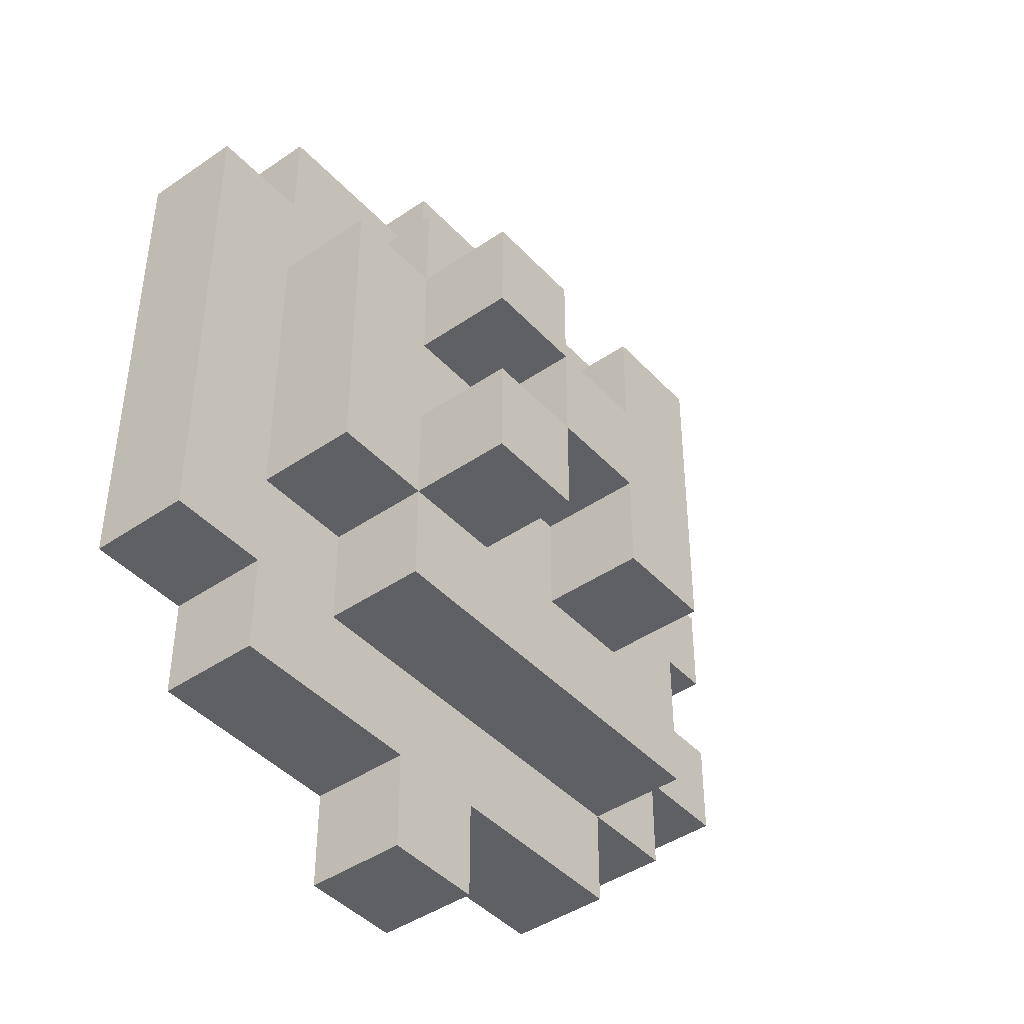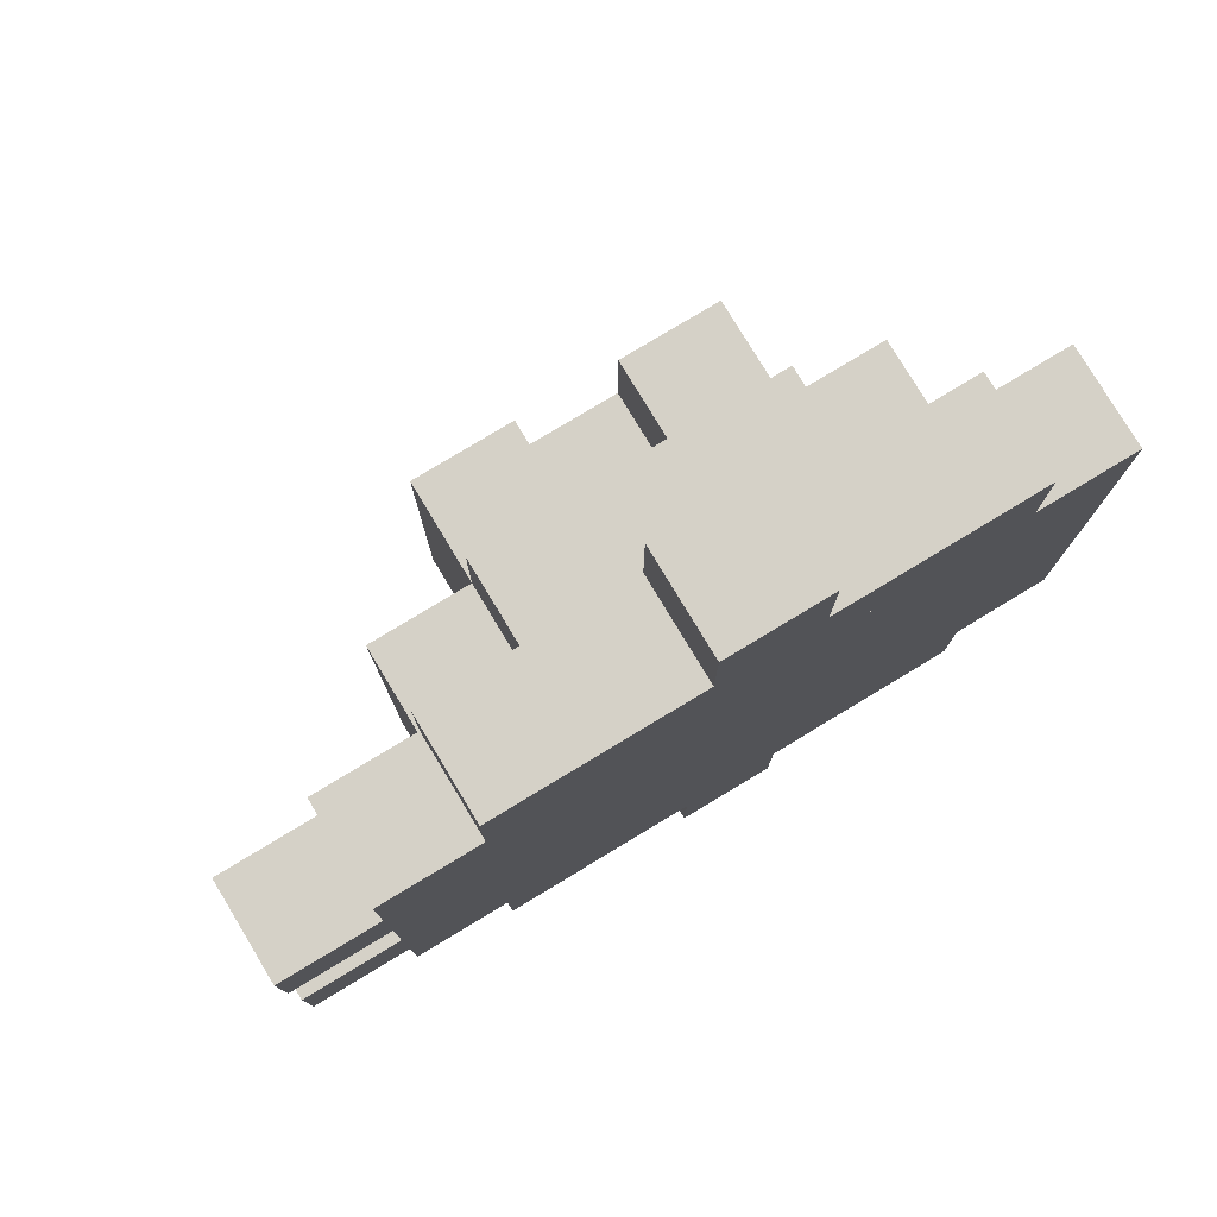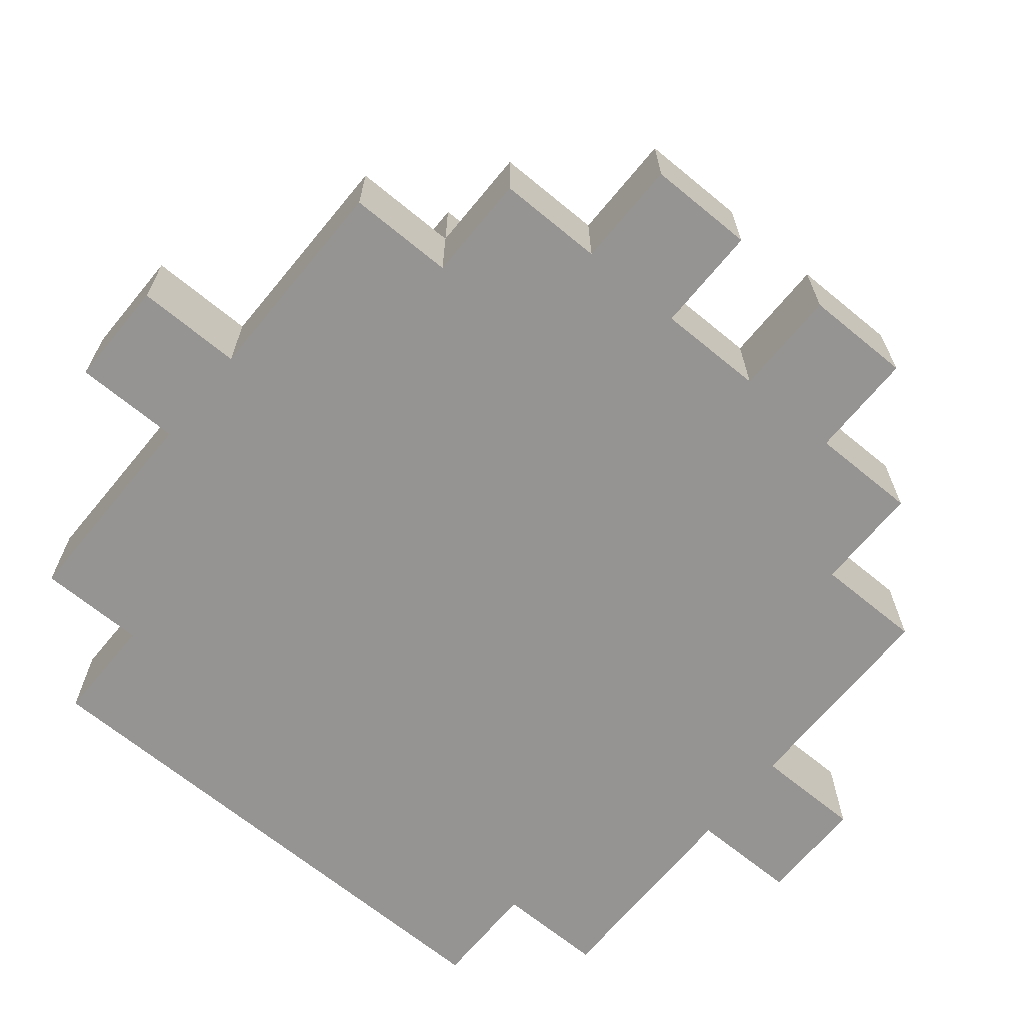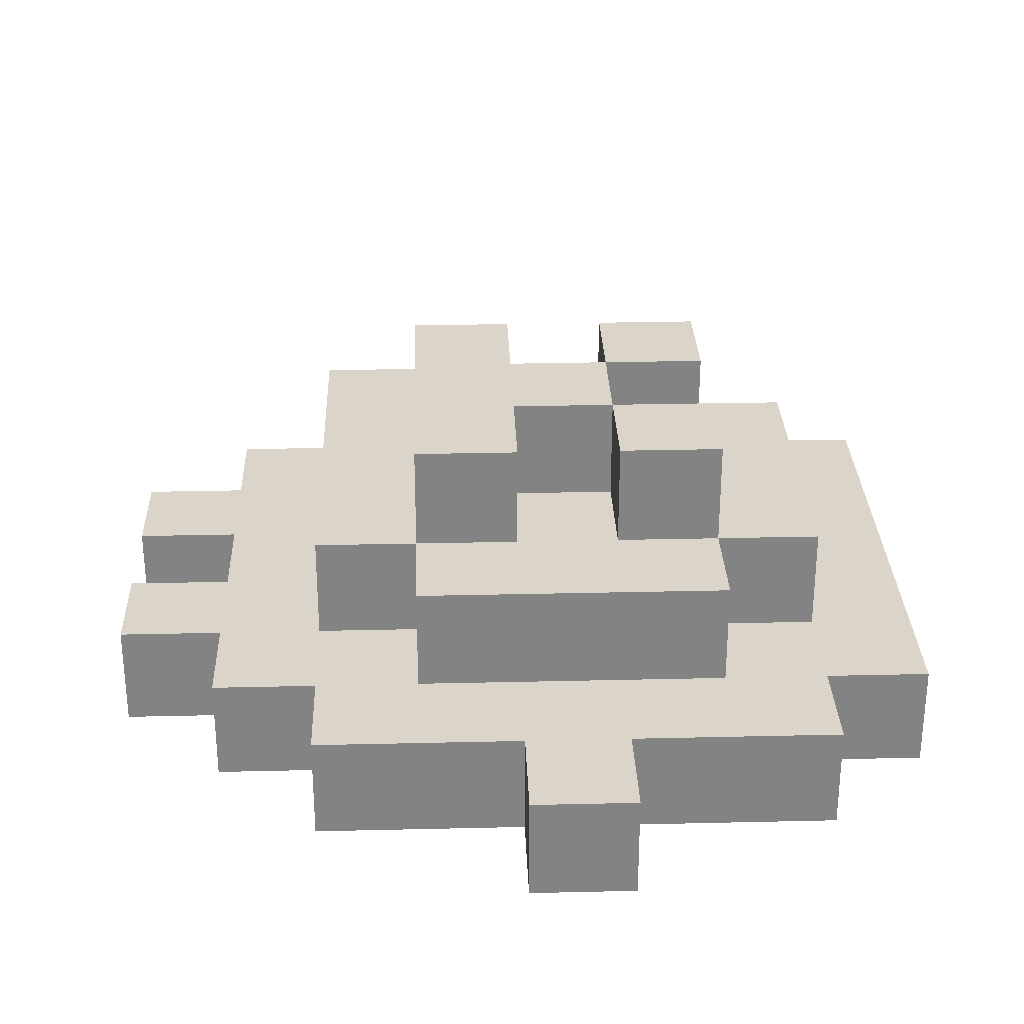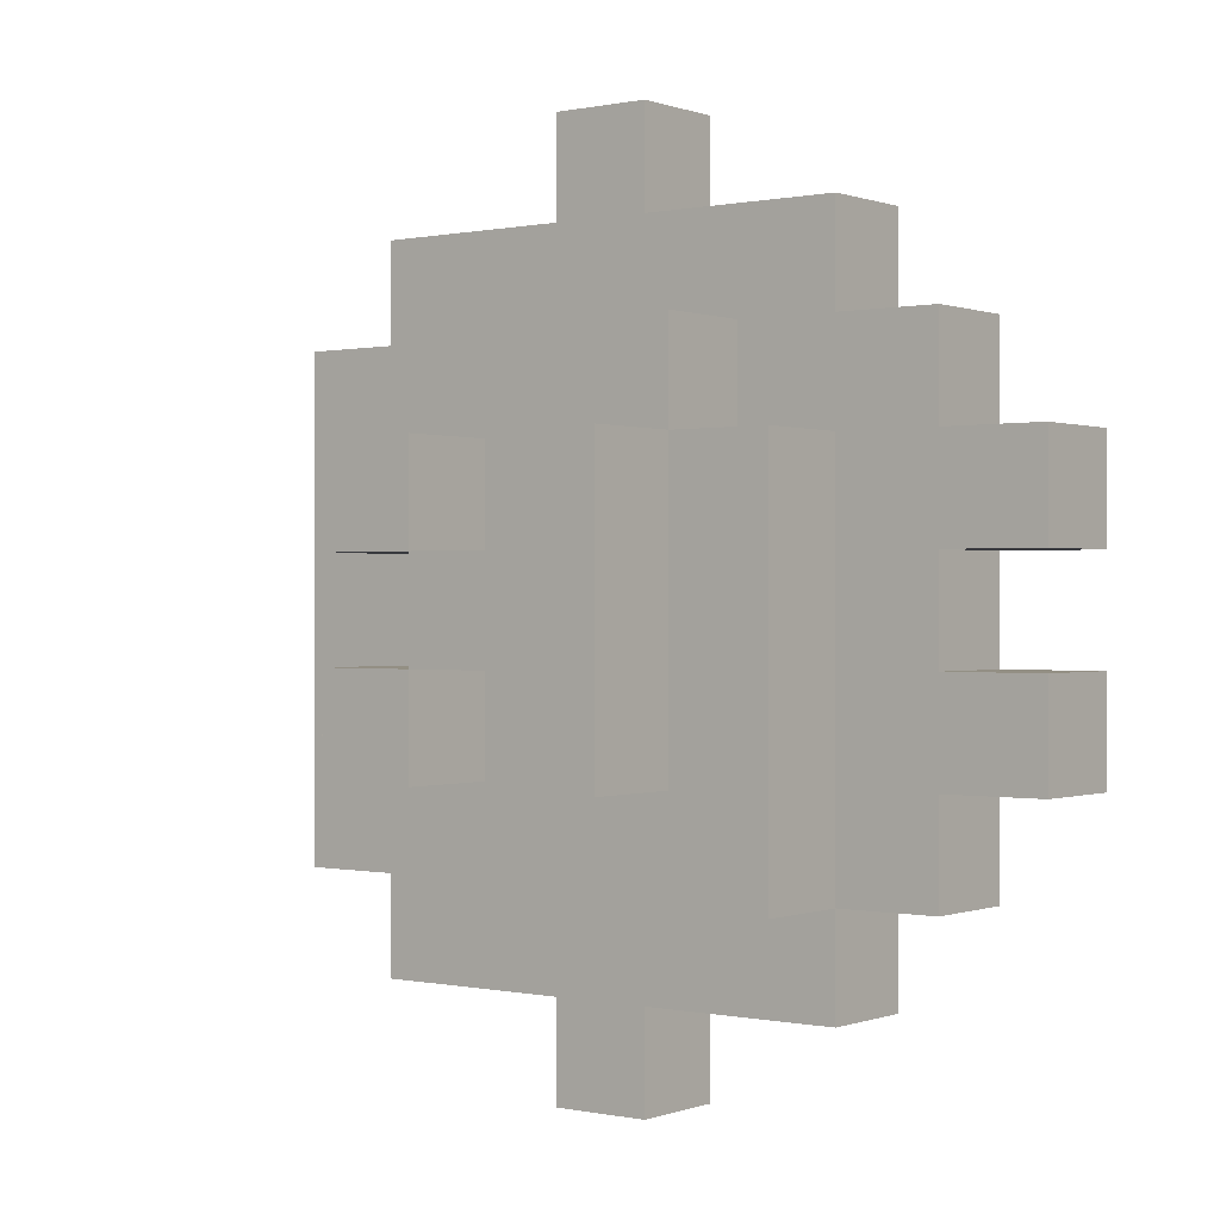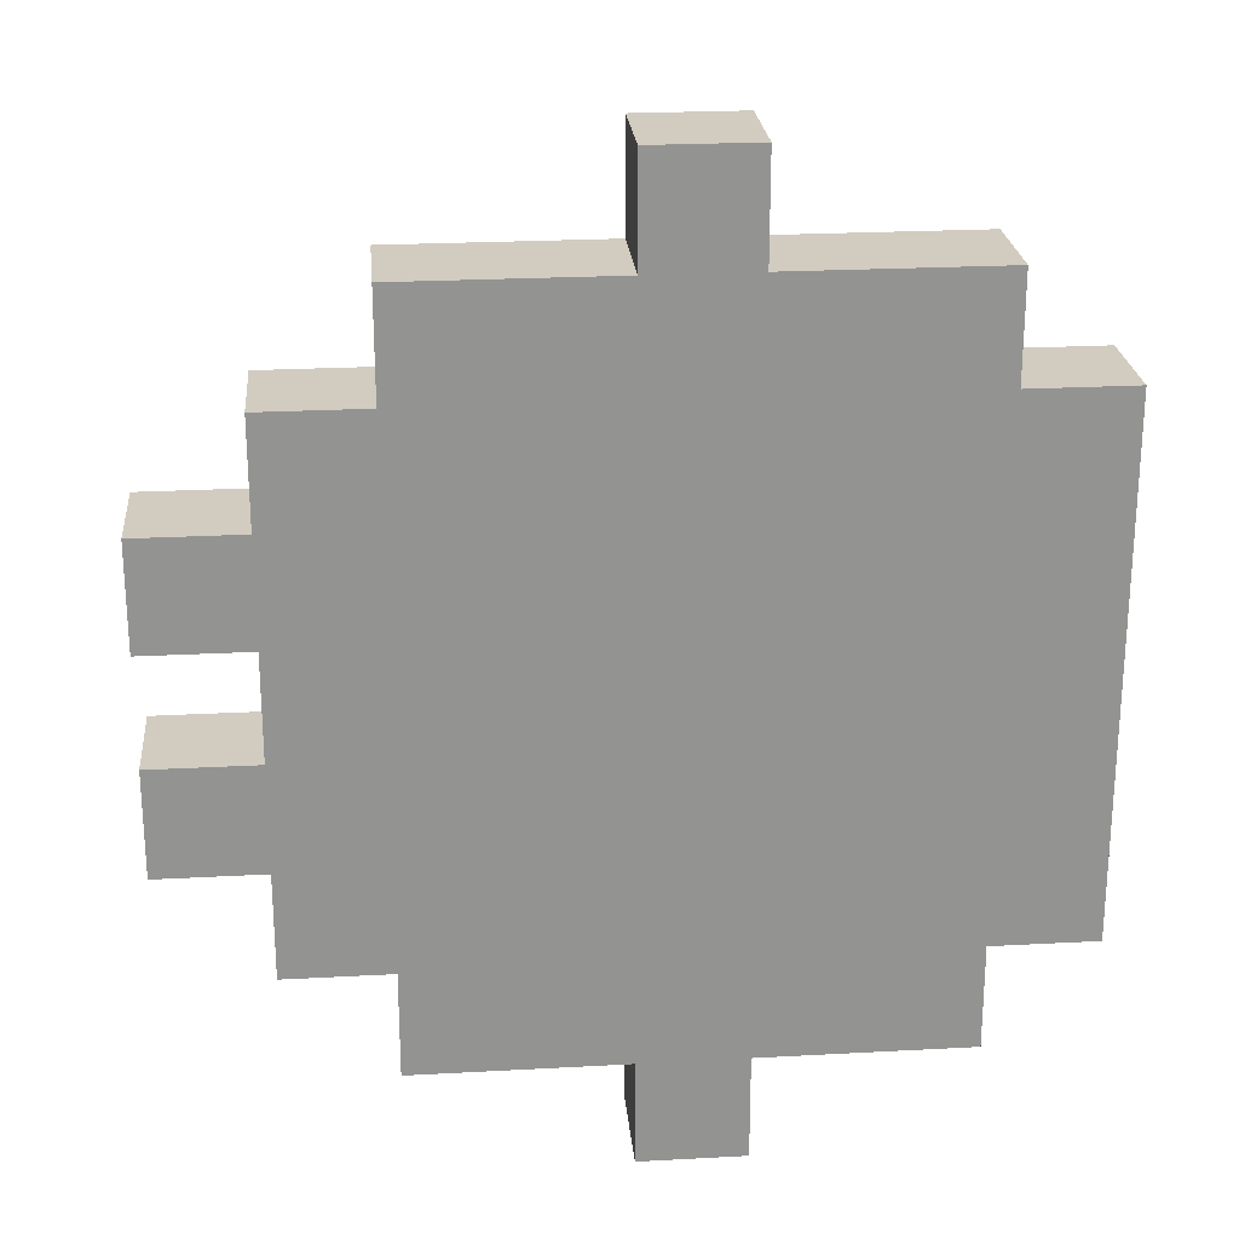
<metadata>
{"format":"obj","ext":"obj","renderer":"f3d","projection":"perspective","resolution":1024,"background":"white","views":[{"elev":-43.4,"azim":129.0,"up":"+Z"},{"elev":78.7,"azim":-31.1,"up":"+Z"},{"elev":-67.2,"azim":-129.5,"up":"+Y"},{"elev":29.2,"azim":-2.0,"up":"+Y"},{"elev":0.1,"azim":-142.5,"up":"+Z"},{"elev":23.8,"azim":-5.2,"up":"+Z"}]}
</metadata>
<code>
g fire_0_
v 0.4 0.1 -0.25
v 0.3 0.1 -0.25
v 0.4 0.1 0.25
v 0.3 0.1 0.25
v 0.4 0 -0.25
v -0.3 0 -0.25
v 0.4 0 0.25
v -0.3 0 0.25
v 0.4 0 -0.25
v 0.3 0 -0.25
v 0.4 0.1 -0.25
v 0.3 0.1 -0.25
v 0.4 0 -0.25
v 0.4 0 0.25
v 0.4 0.1 -0.25
v 0.4 0.1 0.25
v 0.4 0 0.25
v 0.3 0 0.25
v 0.4 0.1 0.25
v 0.3 0.1 0.25
v 0.3 0.1 -0.35
v 0.2 0.1 -0.35
v 0.3 0.1 -0.15
v 0.2 0.1 -0.15
v 0.3 0 -0.35
v -0.2 0 -0.35
v 0.3 0 -0.25
v -0.2 0 -0.25
v 0.3 0 -0.35
v 0.1 0 -0.35
v 0.3 0.1 -0.35
v 0.1 0.1 -0.35
v 0.3 0 -0.35
v 0.3 0 -0.25
v 0.3 0.1 -0.35
v 0.3 0.1 -0.25
v 0.3 0.2 -0.15
v 0.2 0.2 -0.15
v 0.3 0.2 0.15
v 0.2 0.2 0.15
v 0.3 0.1 -0.15
v 0.2 0.1 -0.15
v 0.3 0.2 -0.15
v 0.2 0.2 -0.15
v 0.3 0.1 -0.15
v 0.3 0.1 0.15
v 0.3 0.2 -0.15
v 0.3 0.2 0.15
v 0.3 0.1 0.15
v 0.2 0.1 0.15
v 0.3 0.2 0.15
v 0.2 0.2 0.15
v 0.3 0.1 0.15
v 0.2 0.1 0.15
v 0.3 0.1 0.35
v 0.2 0.1 0.35
v 0.3 0 0.25
v -0.2 0 0.25
v 0.3 0 0.35
v -0.2 0 0.35
v 0.3 0 0.35
v 0.1 0 0.35
v 0.3 0.1 0.35
v 0.1 0.1 0.35
v 0.3 0 0.25
v 0.3 0 0.35
v 0.3 0.1 0.25
v 0.3 0.1 0.35
v 0.2 0.1 -0.35
v -0.2 0.1 -0.35
v 0.2 0.1 -0.25
v -0.2 0.1 -0.25
v 0.2 0.2 -0.25
v -0.2 0.2 -0.25
v 0.2 0.2 -0.15
v -0.2 0.2 -0.15
v 0.2 0.1 -0.25
v -0.2 0.1 -0.25
v 0.2 0.2 -0.25
v -0.2 0.2 -0.25
v 0.2 0.1 -0.25
v 0.2 0.1 -0.15
v 0.2 0.2 -0.25
v 0.2 0.2 -0.15
v 0.2 0.3 -0.15
v 0.1 0.3 -0.15
v 0.2 0.3 -0.05
v 0.1 0.3 -0.05
v 0.2 0.2 -0.15
v 0.1 0.2 -0.15
v 0.2 0.3 -0.15
v 0.1 0.3 -0.15
v 0.2 0.2 -0.05
v 0.1 0.2 -0.05
v 0.2 0.3 -0.05
v 0.1 0.3 -0.05
v 0.2 0.2 -0.15
v 0.2 0.2 -0.05
v 0.2 0.3 -0.15
v 0.2 0.3 -0.05
v 0.1 0.2 -0.15
v 0.1 0.2 -0.05
v 0.1 0.3 -0.15
v 0.1 0.3 -0.05
v 0.2 0.2 -0.05
v 0.1 0.2 -0.05
v 0.2 0.2 0.05
v 0.1 0.2 0.05
v 0.2 0.3 0.05
v 0.1 0.3 0.05
v 0.2 0.3 0.15
v 0.1 0.3 0.15
v 0.2 0.2 0.05
v 0.1 0.2 0.05
v 0.2 0.3 0.05
v 0.1 0.3 0.05
v 0.2 0.2 0.15
v 0.1 0.2 0.15
v 0.2 0.3 0.15
v 0.1 0.3 0.15
v 0.2 0.2 0.05
v 0.2 0.2 0.15
v 0.2 0.3 0.05
v 0.2 0.3 0.15
v 0.1 0.2 0.05
v 0.1 0.2 0.15
v 0.1 0.3 0.05
v 0.1 0.3 0.15
v 0.2 0.2 0.15
v -0.1 0.2 0.15
v 0.2 0.2 0.25
v -0.1 0.2 0.25
v 0.2 0.1 0.25
v -0.1 0.1 0.25
v 0.2 0.2 0.25
v -0.1 0.2 0.25
v 0.2 0.1 0.15
v 0.2 0.1 0.25
v 0.2 0.2 0.15
v 0.2 0.2 0.25
v 0.2 0.1 0.25
v -0.2 0.1 0.25
v 0.2 0.1 0.35
v -0.2 0.1 0.35
v 0.1 0.1 -0.45
v 0 0.1 -0.45
v 0.1 0.1 -0.35
v 0 0.1 -0.35
v 0.1 0 -0.45
v 0 0 -0.45
v 0.1 0 -0.35
v 0 0 -0.35
v 0.1 0 -0.45
v 0 0 -0.45
v 0.1 0.1 -0.45
v 0 0.1 -0.45
v 0.1 0 -0.45
v 0.1 0 -0.35
v 0.1 0.1 -0.45
v 0.1 0.1 -0.35
v 0 0 -0.45
v 0 0 -0.35
v 0 0.1 -0.45
v 0 0.1 -0.35
v 0.1 0.2 -0.15
v 0 0.2 -0.15
v 0.1 0.2 -0.05
v 0 0.2 -0.05
v 0.1 0.3 -0.05
v -0.1 0.3 -0.05
v 0.1 0.3 0.05
v -0.1 0.3 0.05
v 0.1 0.2 -0.05
v 0 0.2 -0.05
v 0.1 0.3 -0.05
v 0 0.3 -0.05
v 0.1 0.2 0.05
v 0 0.2 0.05
v 0.1 0.3 0.05
v 0 0.3 0.05
v 0.1 0.2 -0.05
v 0.1 0.2 0.05
v 0.1 0.3 -0.05
v 0.1 0.3 0.05
v 0.1 0.2 0.05
v 0 0.2 0.05
v 0.1 0.2 0.15
v 0 0.2 0.15
v 0.1 0.1 0.35
v 0 0.1 0.35
v 0.1 0.1 0.45
v 0 0.1 0.45
v 0.1 0 0.35
v 0 0 0.35
v 0.1 0 0.45
v 0 0 0.45
v 0.1 0 0.45
v 0 0 0.45
v 0.1 0.1 0.45
v 0 0.1 0.45
v 0.1 0 0.35
v 0.1 0 0.45
v 0.1 0.1 0.35
v 0.1 0.1 0.45
v 0 0 0.35
v 0 0 0.45
v 0 0.1 0.35
v 0 0.1 0.45
v 0 0 -0.35
v -0.2 0 -0.35
v 0 0.1 -0.35
v -0.2 0.1 -0.35
v 0 0.3 -0.15
v -0.1 0.3 -0.15
v 0 0.3 -0.05
v -0.1 0.3 -0.05
v 0 0.2 -0.15
v -0.1 0.2 -0.15
v 0 0.3 -0.15
v -0.1 0.3 -0.15
v 0 0.2 -0.15
v 0 0.2 -0.05
v 0 0.3 -0.15
v 0 0.3 -0.05
v -0.1 0.2 -0.15
v -0.1 0.2 0.15
v -0.1 0.3 -0.15
v -0.1 0.3 0.15
v 0 0.3 0.05
v -0.1 0.3 0.05
v 0 0.3 0.15
v -0.1 0.3 0.15
v 0 0.2 0.15
v -0.1 0.2 0.15
v 0 0.3 0.15
v -0.1 0.3 0.15
v 0 0.2 0.05
v 0 0.2 0.15
v 0 0.3 0.05
v 0 0.3 0.15
v -0.1 0.1 0.15
v -0.1 0.1 0.25
v -0.1 0.2 0.15
v -0.1 0.2 0.25
v 0 0 0.35
v -0.2 0 0.35
v 0 0.1 0.35
v -0.2 0.1 0.35
v -0.2 0 -0.35
v -0.2 0 -0.25
v -0.2 0.1 -0.35
v -0.2 0.1 -0.25
v -0.2 0.1 -0.25
v -0.2 0.1 0.15
v -0.2 0.2 -0.25
v -0.2 0.2 0.15
v -0.1 0.2 -0.15
v -0.2 0.2 -0.15
v -0.1 0.2 0.15
v -0.2 0.2 0.15
v -0.1 0.1 0.15
v -0.2 0.1 0.15
v -0.1 0.2 0.15
v -0.2 0.2 0.15
v -0.1 0.1 0.15
v -0.3 0.1 0.15
v -0.1 0.1 0.25
v -0.3 0.1 0.25
v -0.2 0 0.25
v -0.2 0 0.35
v -0.2 0.1 0.25
v -0.2 0.1 0.35
v -0.2 0.1 -0.25
v -0.3 0.1 -0.25
v -0.2 0.1 0.15
v -0.3 0.1 0.15
v -0.2 0 -0.25
v -0.3 0 -0.25
v -0.2 0.1 -0.25
v -0.3 0.1 -0.25
v -0.3 0 -0.25
v -0.3 0 -0.15
v -0.3 0.1 -0.25
v -0.3 0.1 -0.15
v -0.3 0 -0.05
v -0.3 0 0.05
v -0.3 0.1 -0.05
v -0.3 0.1 0.05
v -0.2 0 0.25
v -0.3 0 0.25
v -0.2 0.1 0.25
v -0.3 0.1 0.25
v -0.3 0 0.15
v -0.3 0 0.25
v -0.3 0.1 0.15
v -0.3 0.1 0.25
v -0.3 0.1 -0.15
v -0.4 0.1 -0.15
v -0.3 0.1 -0.05
v -0.4 0.1 -0.05
v -0.3 0 -0.15
v -0.4 0 -0.15
v -0.3 0 -0.05
v -0.4 0 -0.05
v -0.3 0 -0.15
v -0.4 0 -0.15
v -0.3 0.1 -0.15
v -0.4 0.1 -0.15
v -0.3 0 -0.05
v -0.4 0 -0.05
v -0.3 0.1 -0.05
v -0.4 0.1 -0.05
v -0.4 0 -0.15
v -0.4 0 -0.05
v -0.4 0.1 -0.15
v -0.4 0.1 -0.05
v -0.3 0.1 0.05
v -0.4 0.1 0.05
v -0.3 0.1 0.15
v -0.4 0.1 0.15
v -0.3 0 0.05
v -0.4 0 0.05
v -0.3 0 0.15
v -0.4 0 0.15
v -0.3 0 0.05
v -0.4 0 0.05
v -0.3 0.1 0.05
v -0.4 0.1 0.05
v -0.3 0 0.15
v -0.4 0 0.15
v -0.3 0.1 0.15
v -0.4 0.1 0.15
v -0.4 0 0.05
v -0.4 0 0.15
v -0.4 0.1 0.05
v -0.4 0.1 0.15
f 1 2 3
f 3 2 4
f 6 5 7
f 6 7 8
f 9 10 11
f 11 10 12
f 14 13 15
f 14 15 16
f 18 17 19
f 18 19 20
f 21 22 23
f 23 22 24
f 26 25 27
f 26 27 28
f 29 30 31
f 31 30 32
f 34 33 35
f 34 35 36
f 37 38 39
f 39 38 40
f 41 42 43
f 43 42 44
f 46 45 47
f 46 47 48
f 50 49 51
f 50 51 52
f 53 54 55
f 55 54 56
f 58 57 59
f 58 59 60
f 62 61 63
f 62 63 64
f 66 65 67
f 66 67 68
f 69 70 71
f 71 70 72
f 73 74 75
f 75 74 76
f 77 78 79
f 79 78 80
f 82 81 83
f 82 83 84
f 85 86 87
f 87 86 88
f 89 90 91
f 91 90 92
f 94 93 95
f 94 95 96
f 98 97 99
f 98 99 100
f 101 102 103
f 103 102 104
f 105 106 107
f 107 106 108
f 109 110 111
f 111 110 112
f 113 114 115
f 115 114 116
f 118 117 119
f 118 119 120
f 122 121 123
f 122 123 124
f 125 126 127
f 127 126 128
f 129 130 131
f 131 130 132
f 134 133 135
f 134 135 136
f 138 137 139
f 138 139 140
f 141 142 143
f 143 142 144
f 145 146 147
f 147 146 148
f 150 149 151
f 150 151 152
f 153 154 155
f 155 154 156
f 158 157 159
f 158 159 160
f 161 162 163
f 163 162 164
f 165 166 167
f 167 166 168
f 169 170 171
f 171 170 172
f 173 174 175
f 175 174 176
f 178 177 179
f 178 179 180
f 182 181 183
f 182 183 184
f 185 186 187
f 187 186 188
f 189 190 191
f 191 190 192
f 194 193 195
f 194 195 196
f 198 197 199
f 198 199 200
f 202 201 203
f 202 203 204
f 205 206 207
f 207 206 208
f 209 210 211
f 211 210 212
f 213 214 215
f 215 214 216
f 217 218 219
f 219 218 220
f 222 221 223
f 222 223 224
f 225 226 227
f 227 226 228
f 229 230 231
f 231 230 232
f 234 233 235
f 234 235 236
f 238 237 239
f 238 239 240
f 241 242 243
f 243 242 244
f 246 245 247
f 246 247 248
f 249 250 251
f 251 250 252
f 253 254 255
f 255 254 256
f 257 258 259
f 259 258 260
f 262 261 263
f 262 263 264
f 265 266 267
f 267 266 268
f 269 270 271
f 271 270 272
f 273 274 275
f 275 274 276
f 277 278 279
f 279 278 280
f 281 282 283
f 283 282 284
f 285 286 287
f 287 286 288
f 290 289 291
f 290 291 292
f 293 294 295
f 295 294 296
f 297 298 299
f 299 298 300
f 302 301 303
f 302 303 304
f 305 306 307
f 307 306 308
f 310 309 311
f 310 311 312
f 313 314 315
f 315 314 316
f 317 318 319
f 319 318 320
f 322 321 323
f 322 323 324
f 325 326 327
f 327 326 328
f 330 329 331
f 330 331 332
f 333 334 335
f 335 334 336

</code>
